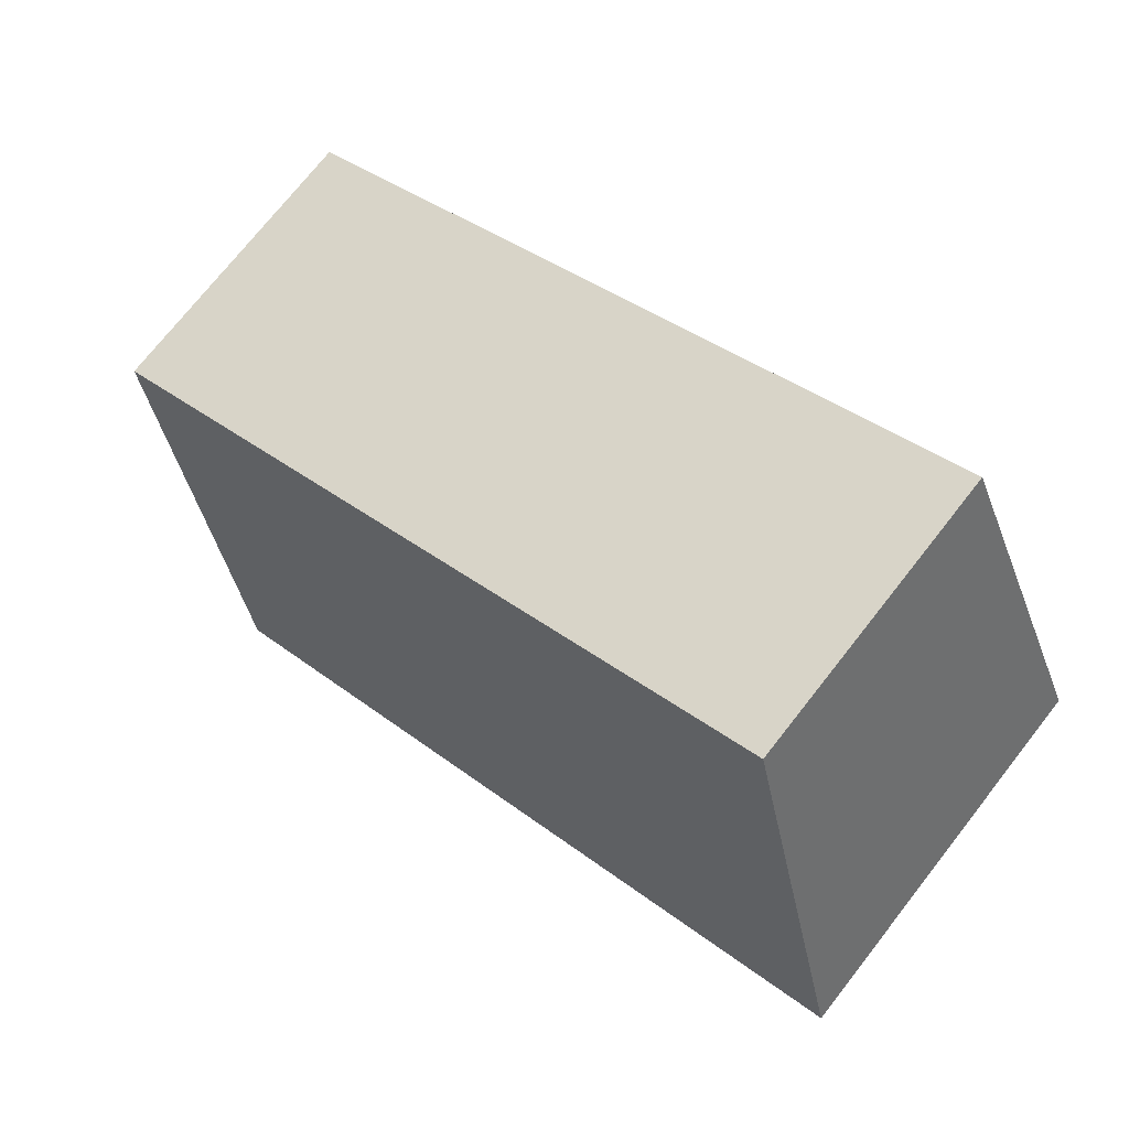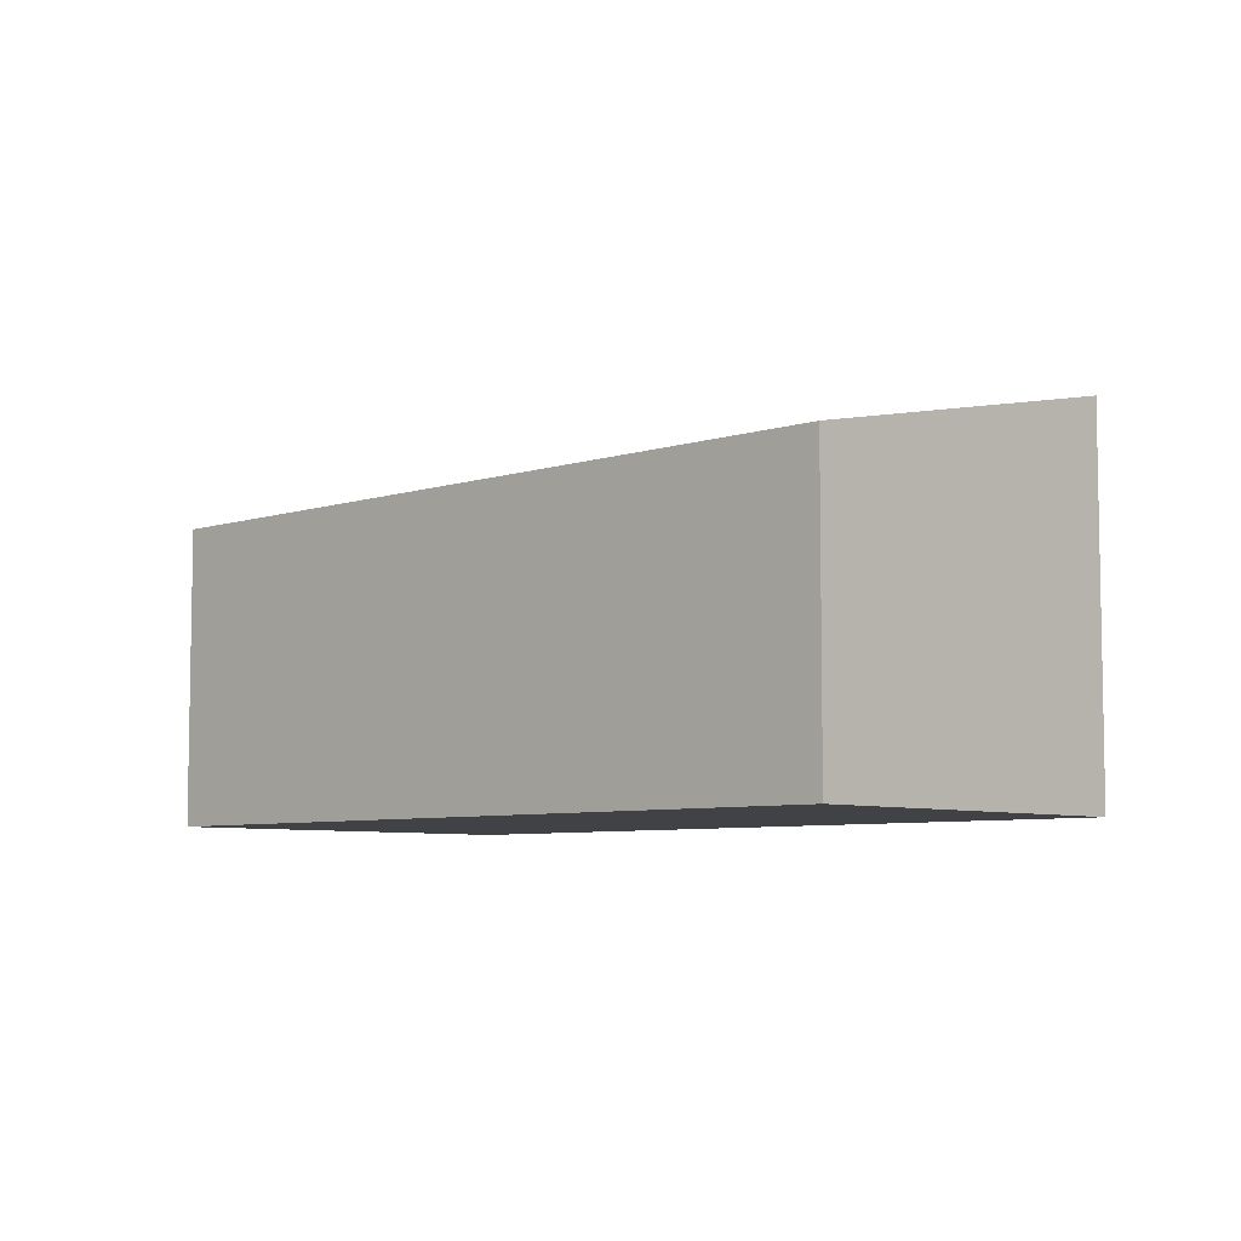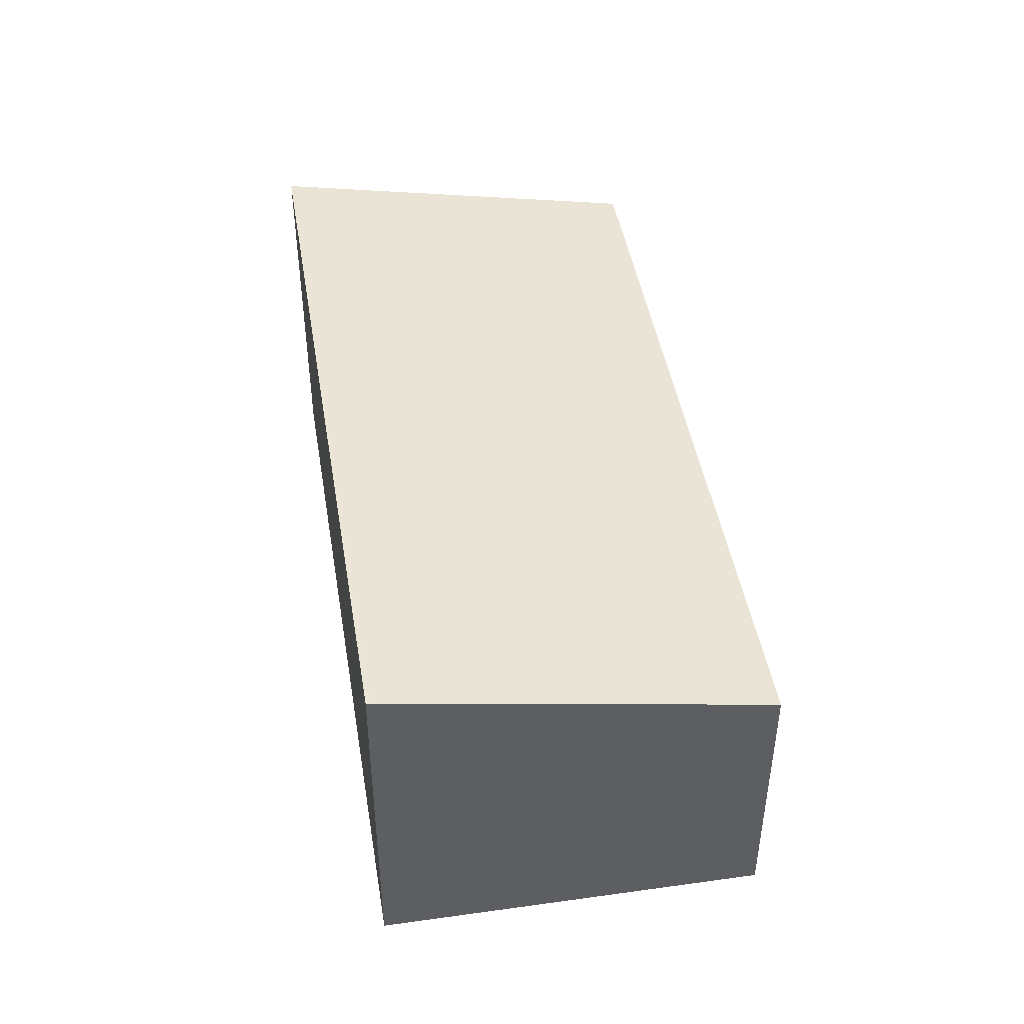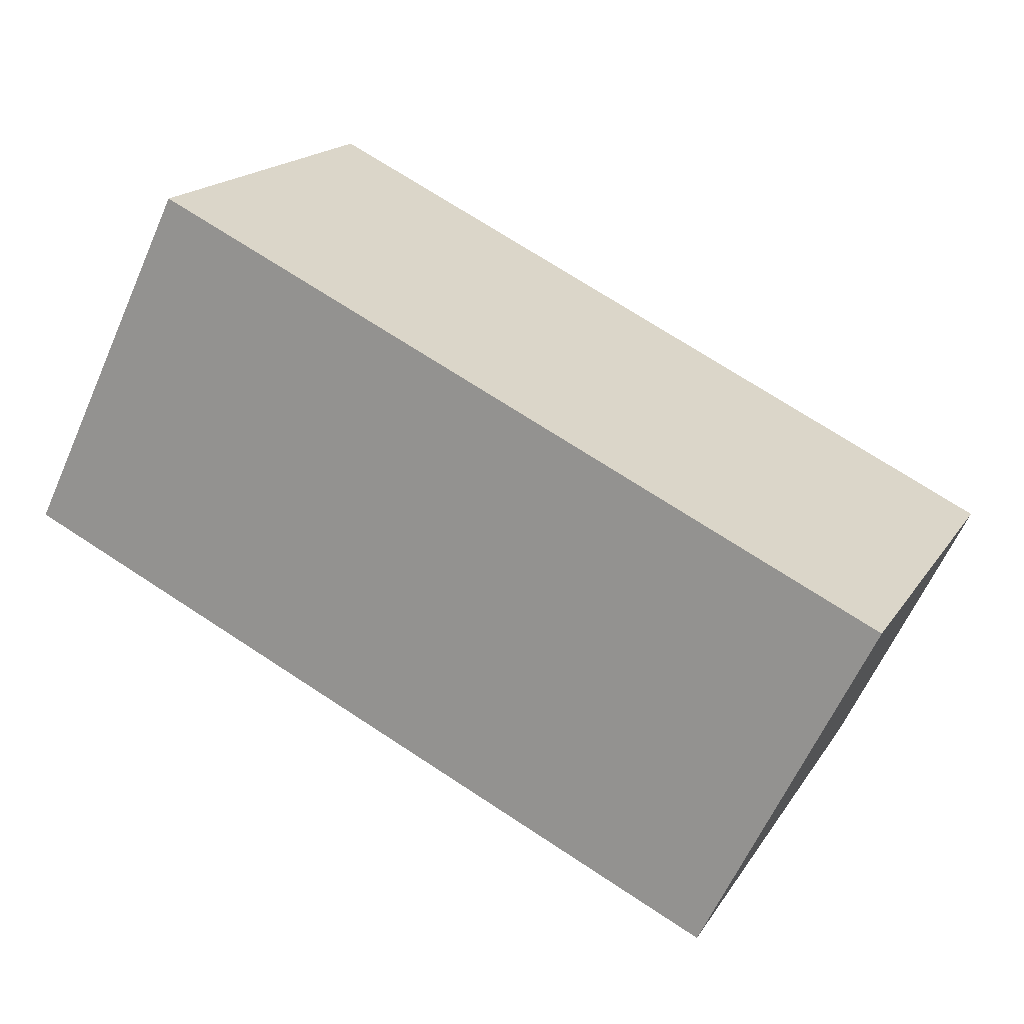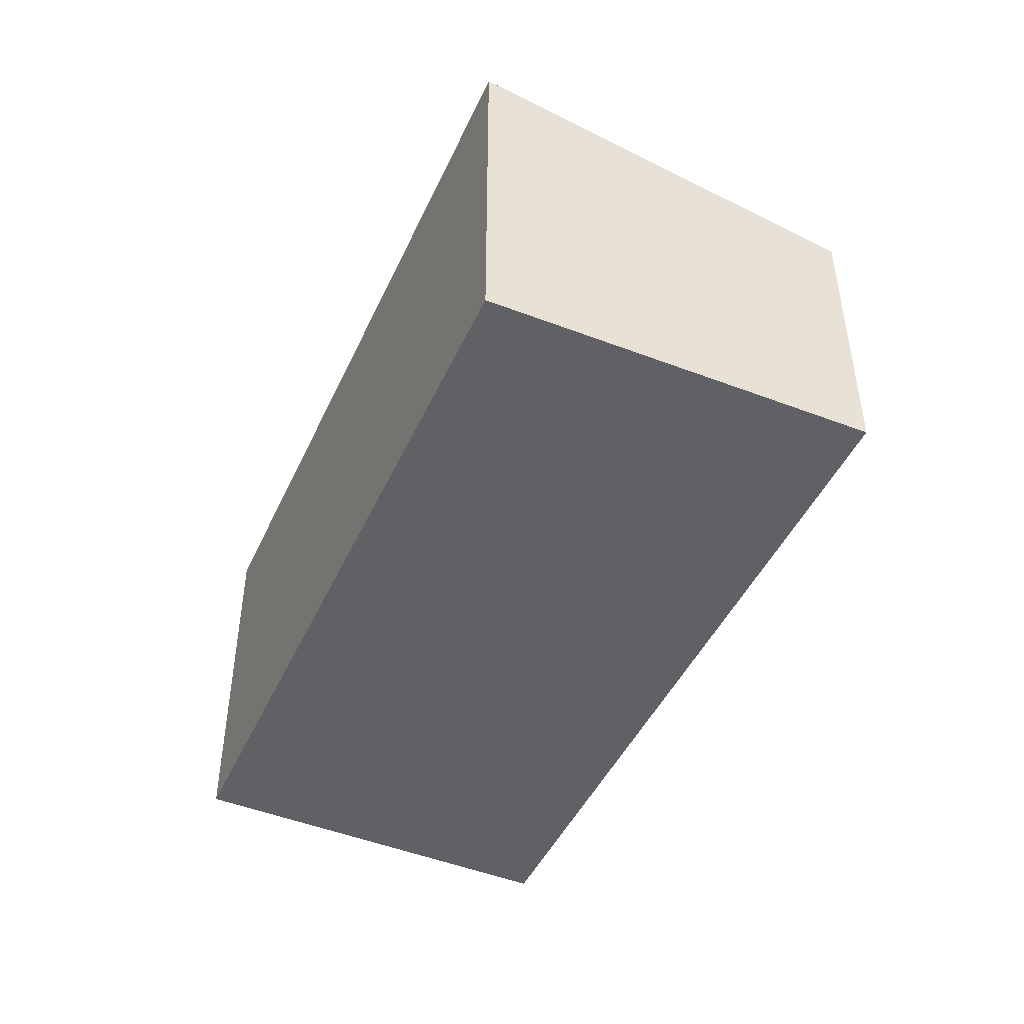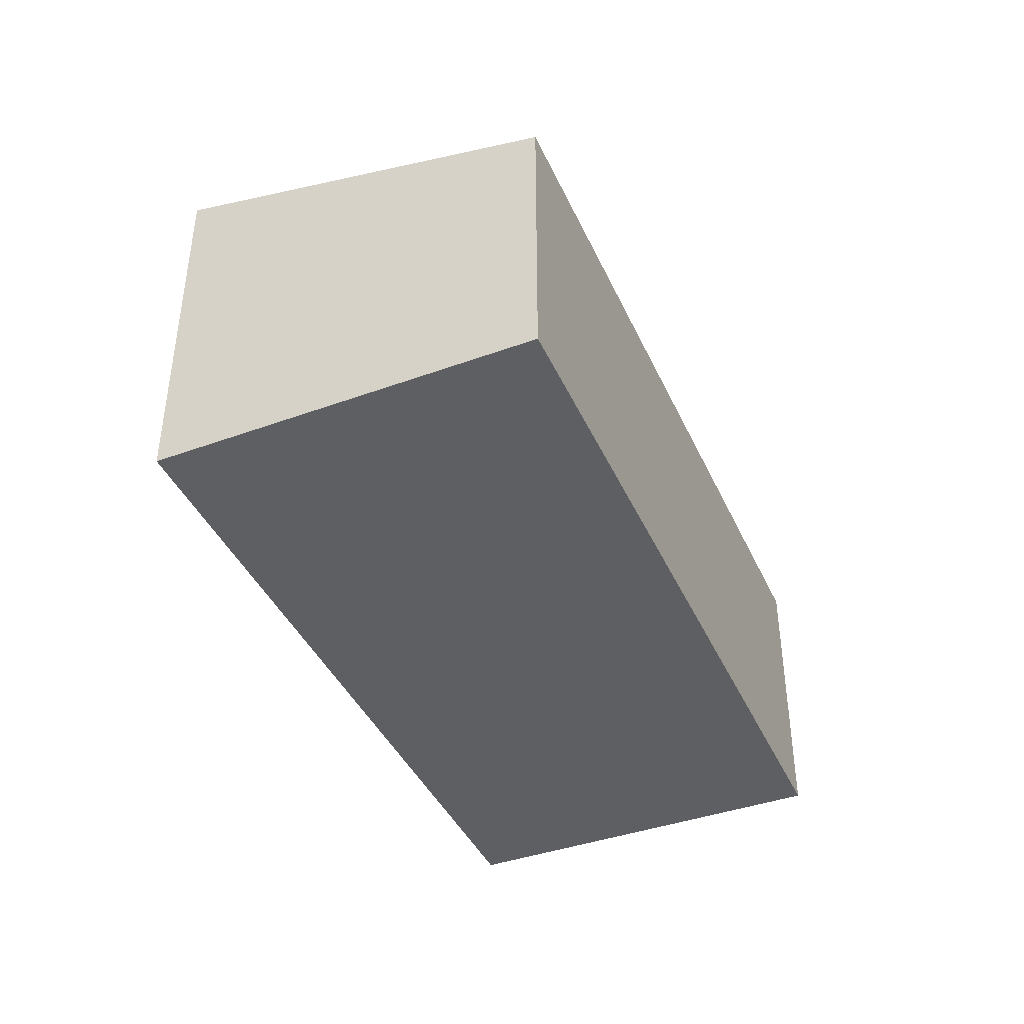
<metadata>
{"format":"obj","ext":"obj","renderer":"f3d","projection":"perspective","resolution":1024,"background":"white","views":[{"elev":73.9,"azim":-141.8,"up":"+Z"},{"elev":-6.6,"azim":68.4,"up":"+Y"},{"elev":46.3,"azim":-75.1,"up":"+Y"},{"elev":-62.2,"azim":-23.9,"up":"+Z"},{"elev":-46.6,"azim":-89.6,"up":"+Y"},{"elev":-41.9,"azim":-42.2,"up":"+Y"}]}
</metadata>
<code>
v  6.824 2.34 0.047
v  1.269 2.294 2.853
v  6.92 2.294 0.252
v  5.624 2.914 -2.523
v  0.021 2.916 0.047
v  0 2.926 1.792e-16
v  5.624 1.545e-16 -2.523
v  6.92 -1.543e-17 0.252
v  6.824 -2.878e-18 0.047
v  0 0 0
v  1.269 -1.747e-16 2.853
v  0.021 -2.878e-18 0.047
g defaultobject
f 1 2 3
f 2 1 4
f 2 4 5
f 5 4 6
f 1 7 4
f 7 1 3
f 7 3 8
f 7 8 9
f 4 10 6
f 10 4 7
f 10 5 6
f 5 10 2
f 2 10 11
f 11 10 12
f 11 3 2
f 3 11 8
f 9 10 7
f 10 9 8
f 10 8 12
f 12 8 11

</code>
